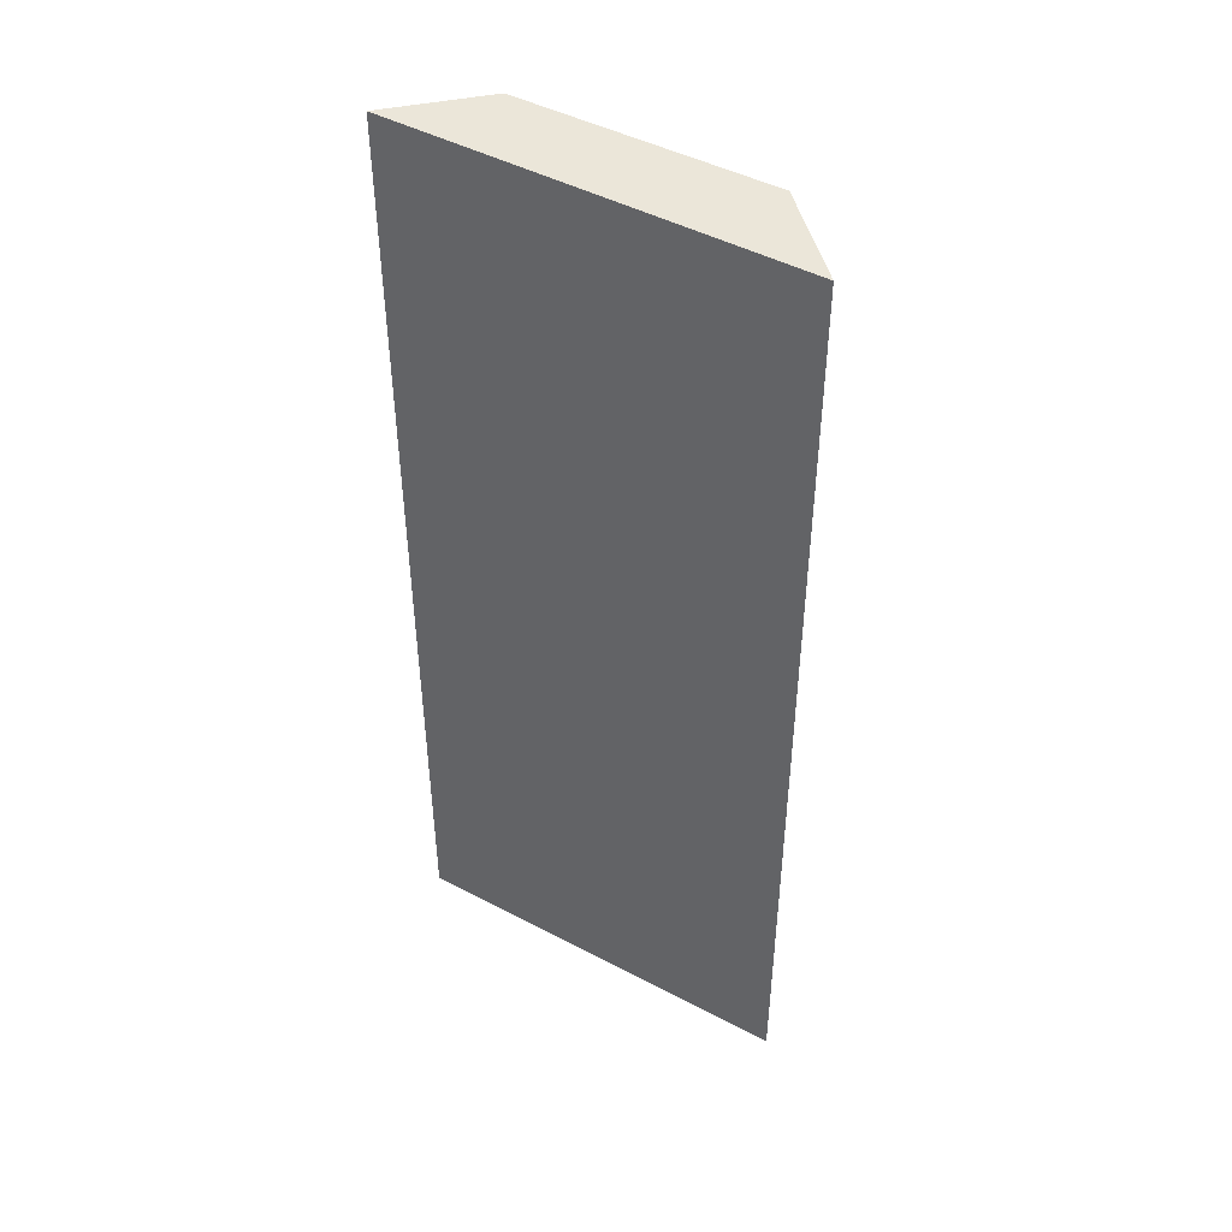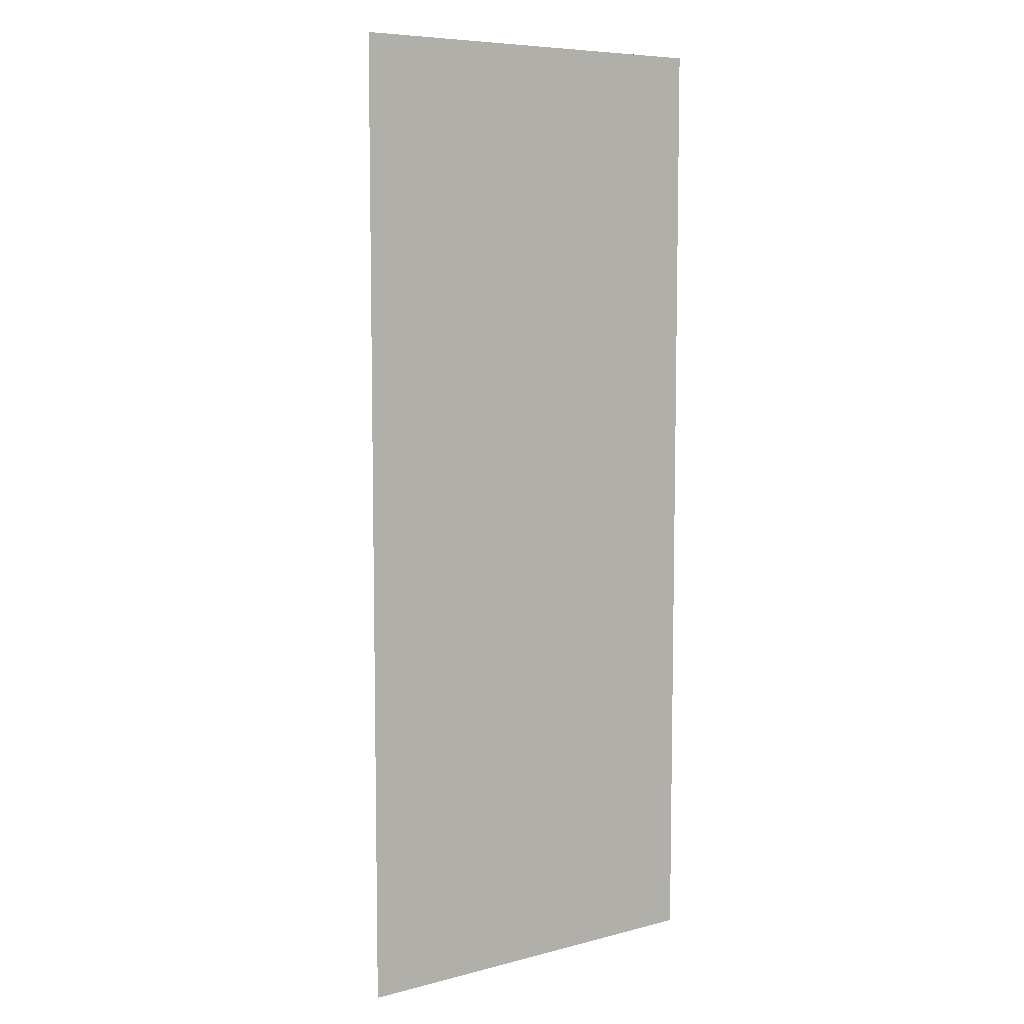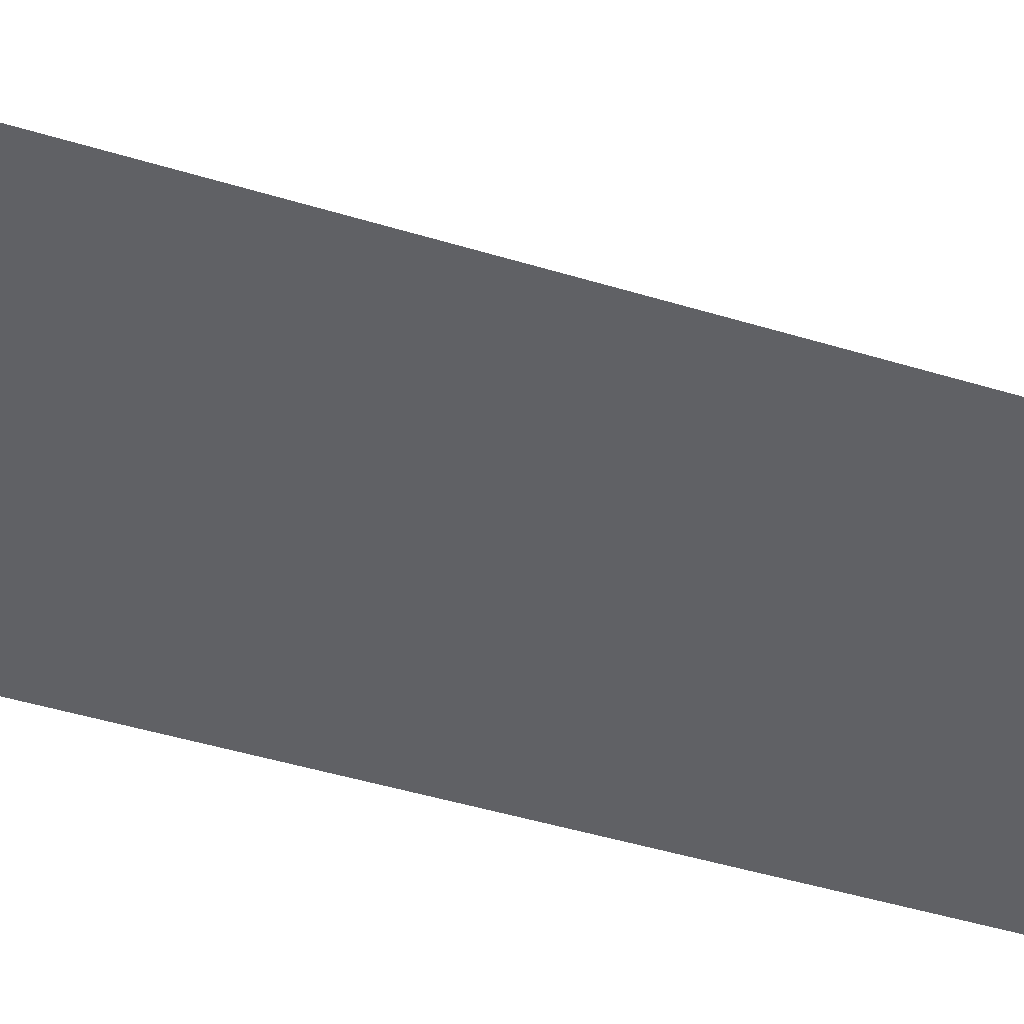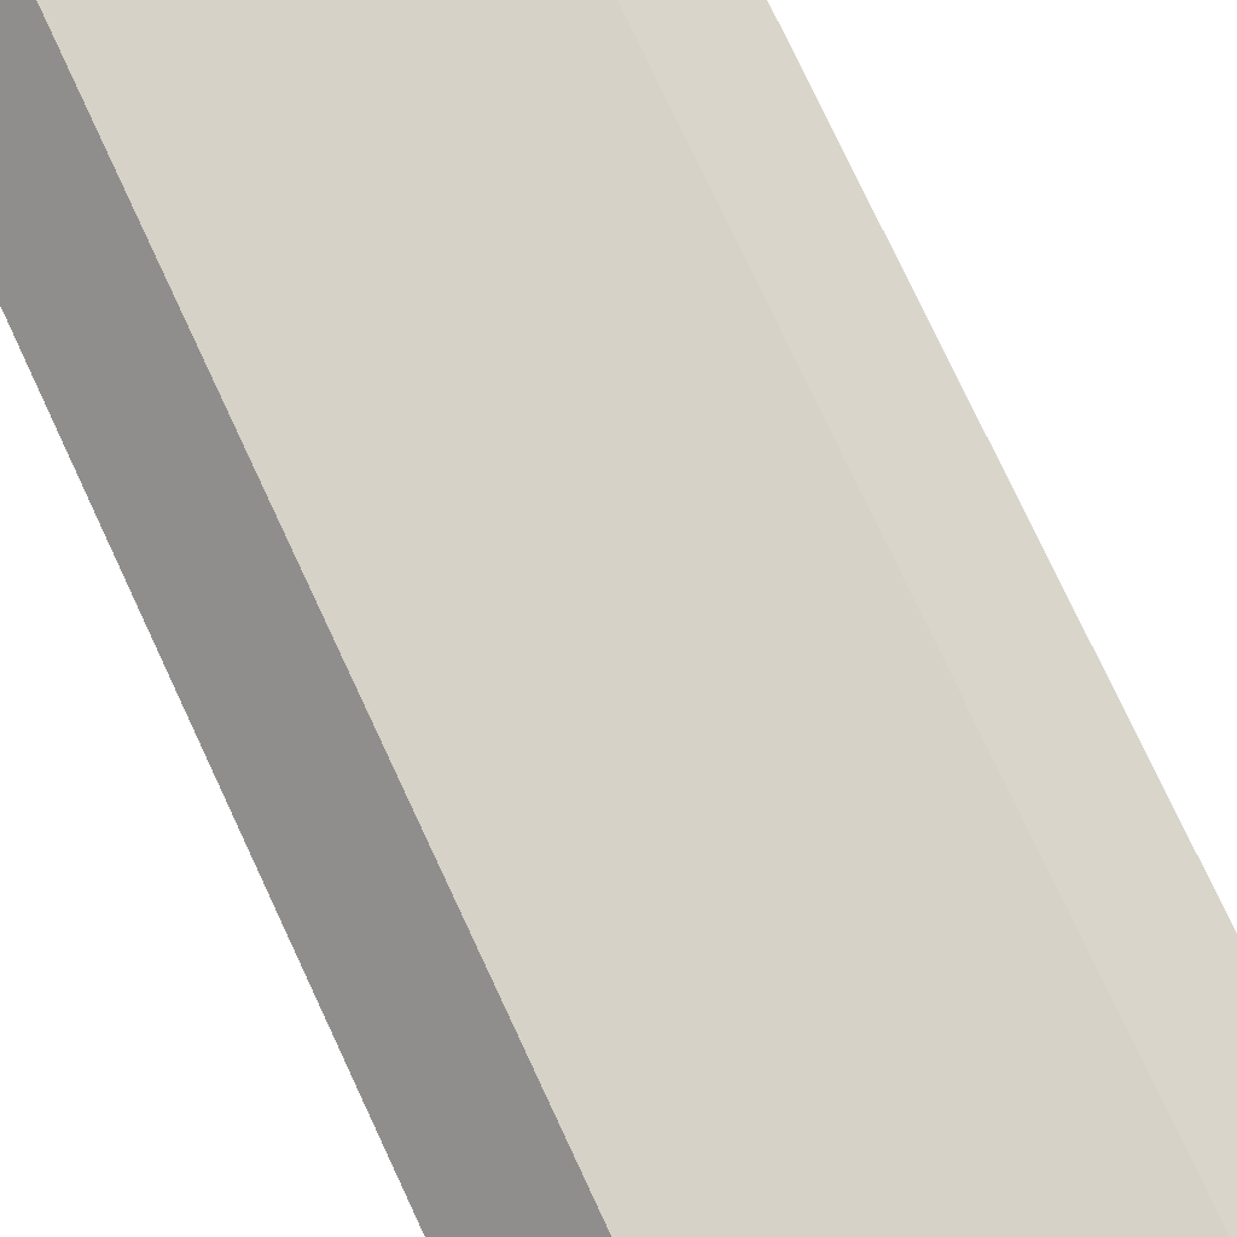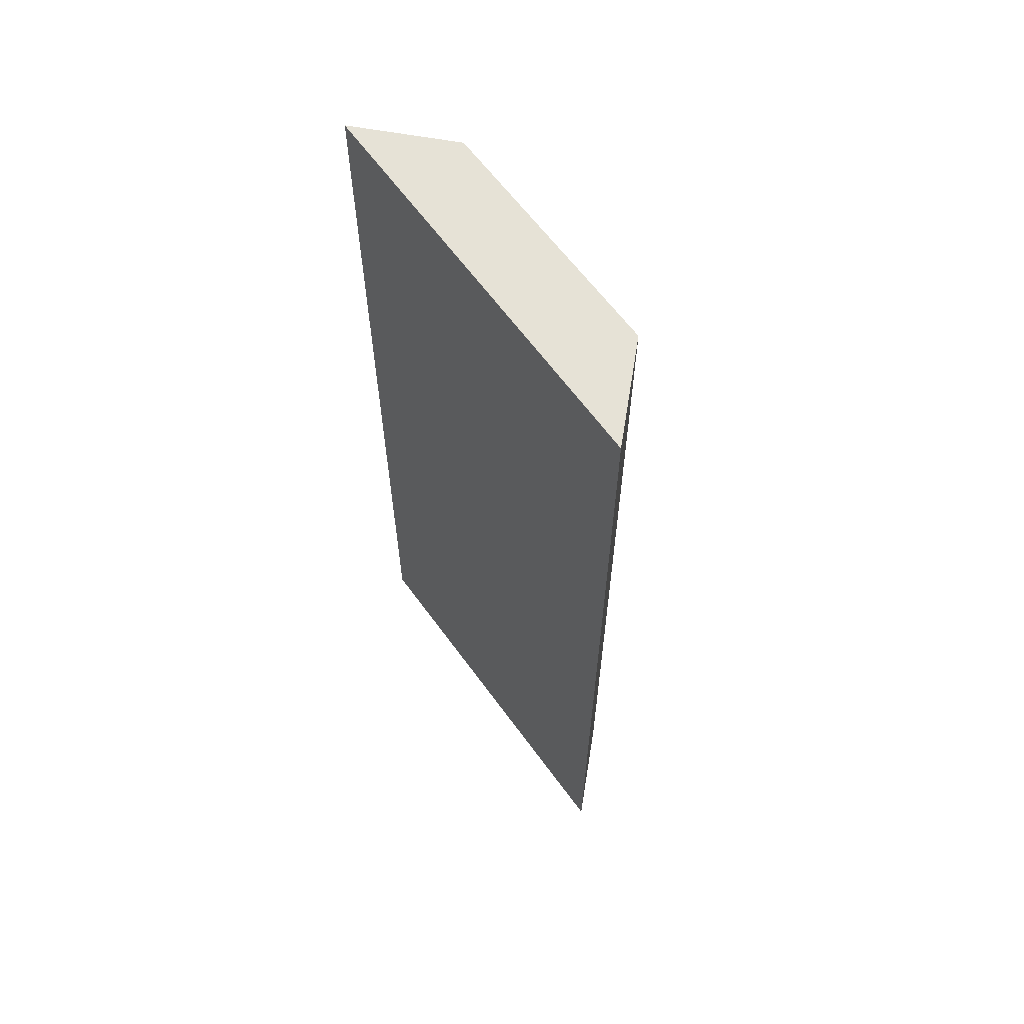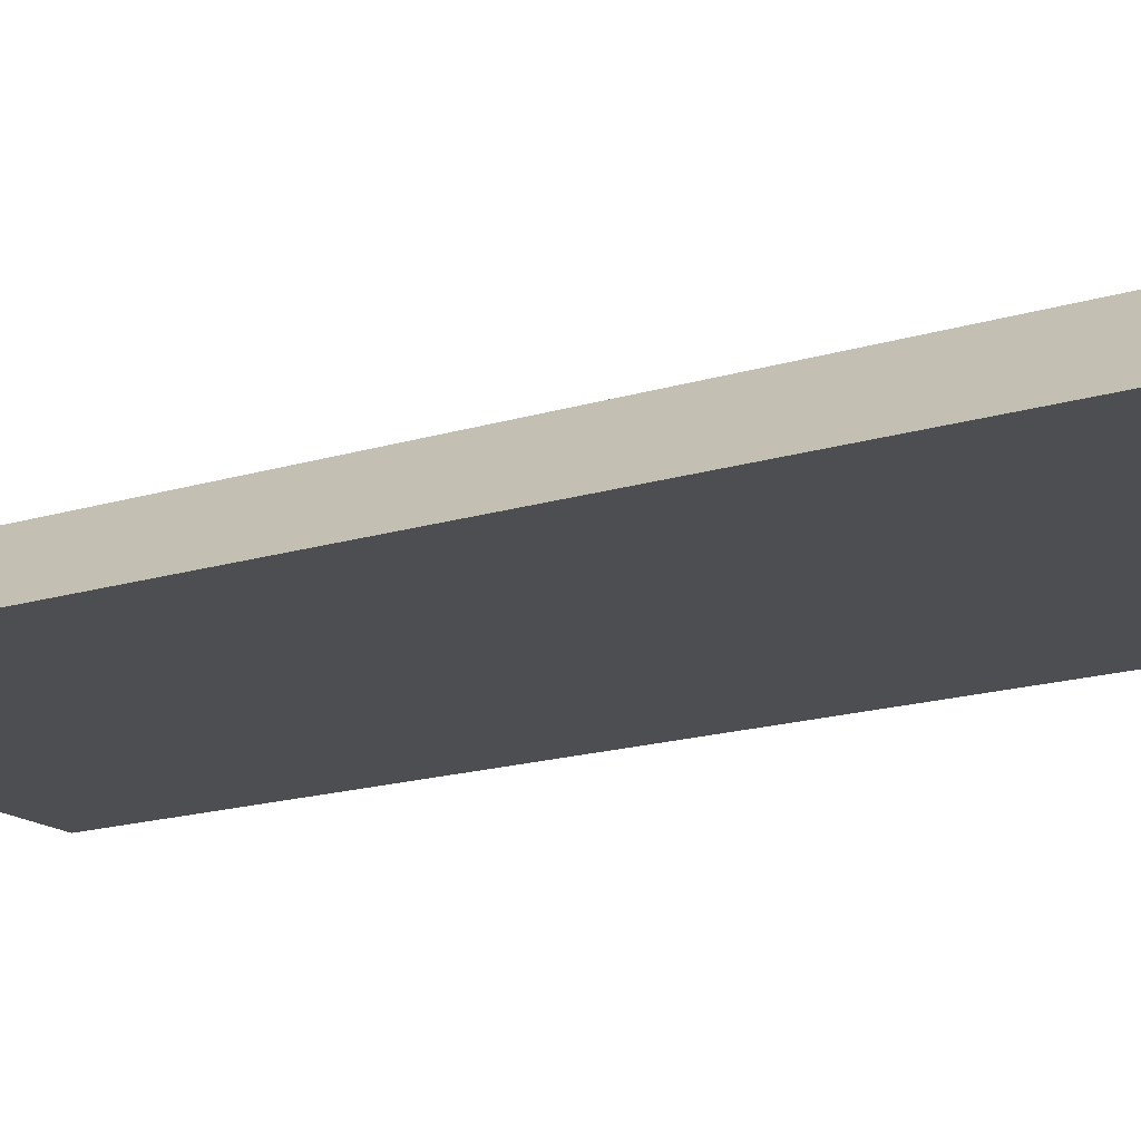
<metadata>
{"format":"obj","ext":"obj","renderer":"f3d","projection":"perspective","resolution":1024,"background":"white","views":[{"elev":47.0,"azim":-149.5,"up":"+Y"},{"elev":7.4,"azim":143.4,"up":"+Y"},{"elev":-47.4,"azim":-108.9,"up":"+Z"},{"elev":77.5,"azim":-25.1,"up":"+Z"},{"elev":63.8,"azim":-126.5,"up":"+Y"},{"elev":-16.2,"azim":123.1,"up":"+Z"}]}
</metadata>
<code>
v  0.504 6.57 0.517
v  2.227 6.57 0.016
v  0 6.57 4.023e-16
v  2.163 6.57 0.511
v  2.685 6.57 0.019
v  2.163 -3.129e-17 0.511
v  2.685 -1.163e-18 0.019
v  0 0 0
v  2.227 -9.797e-19 0.016
v  0.504 -3.166e-17 0.517
g defaultobject
f 1 2 3
f 2 1 4
f 2 4 5
f 6 5 4
f 5 6 7
f 7 2 5
f 2 7 3
f 3 7 8
f 8 7 9
f 8 1 3
f 1 8 10
f 10 4 1
f 4 10 6
f 6 9 7
f 9 6 10
f 9 10 8

</code>
